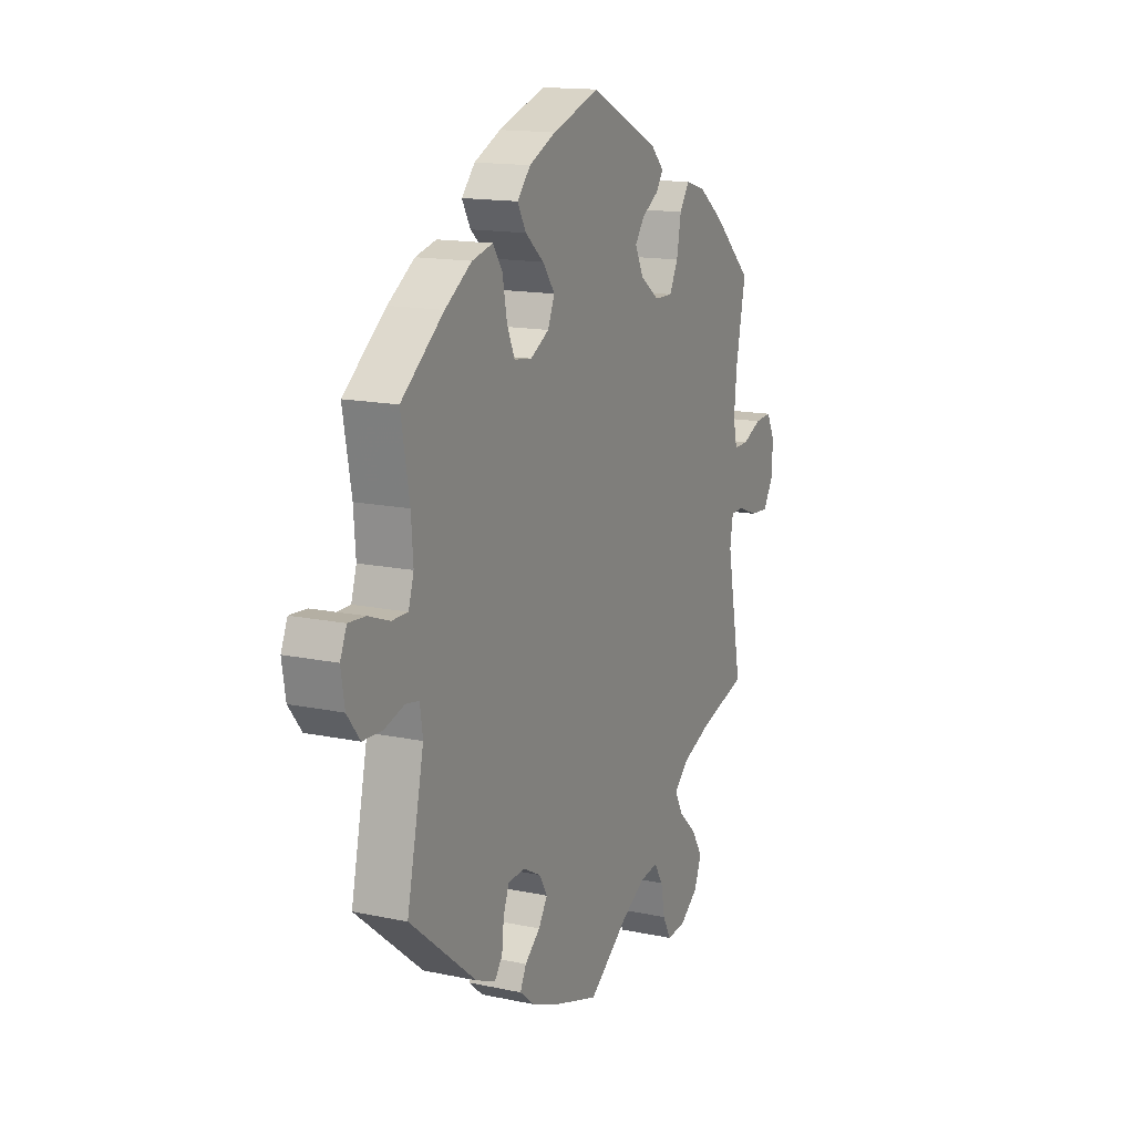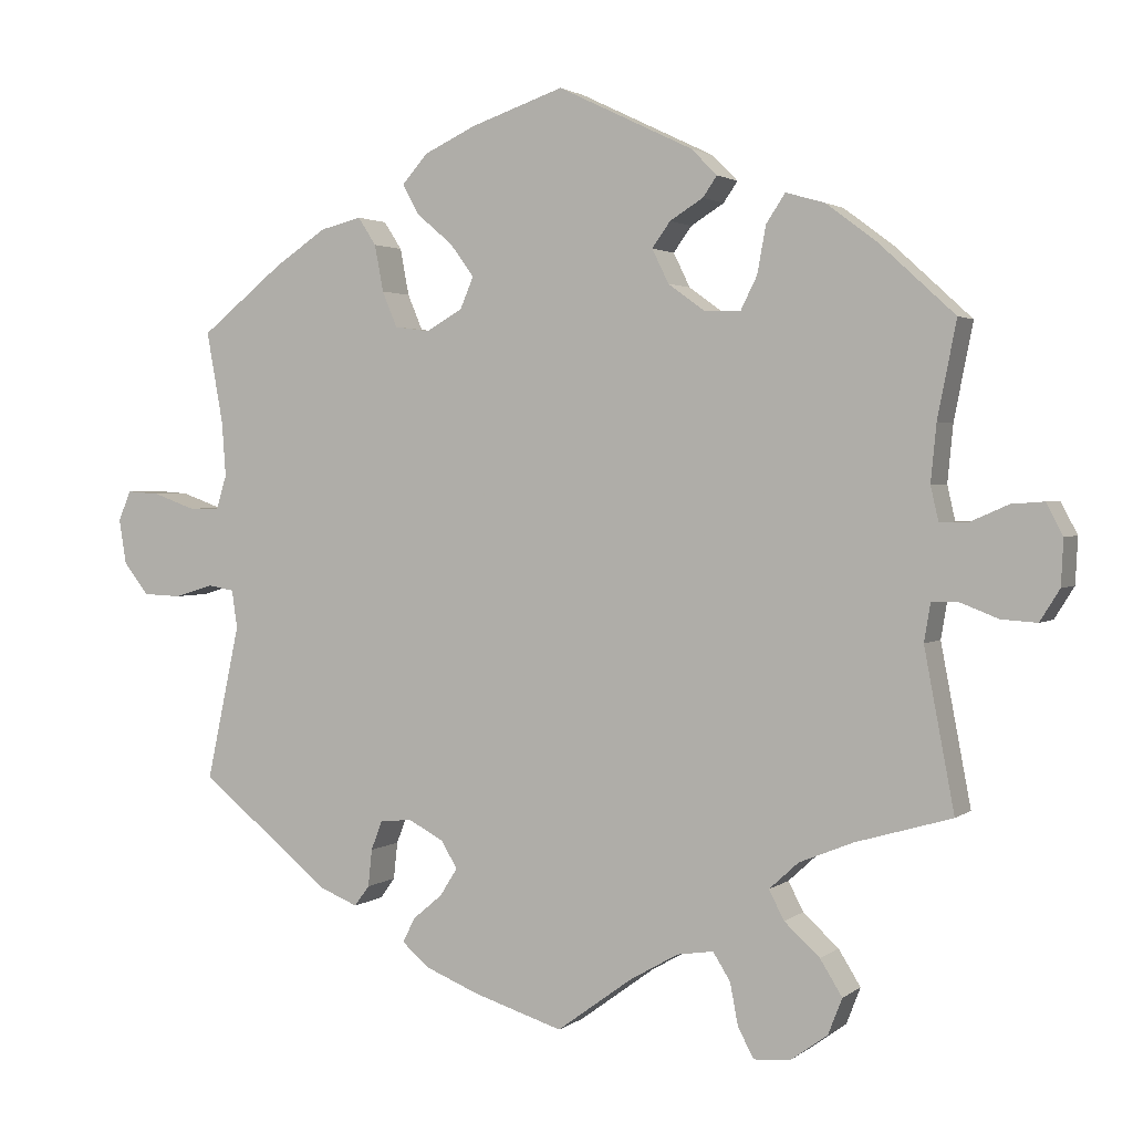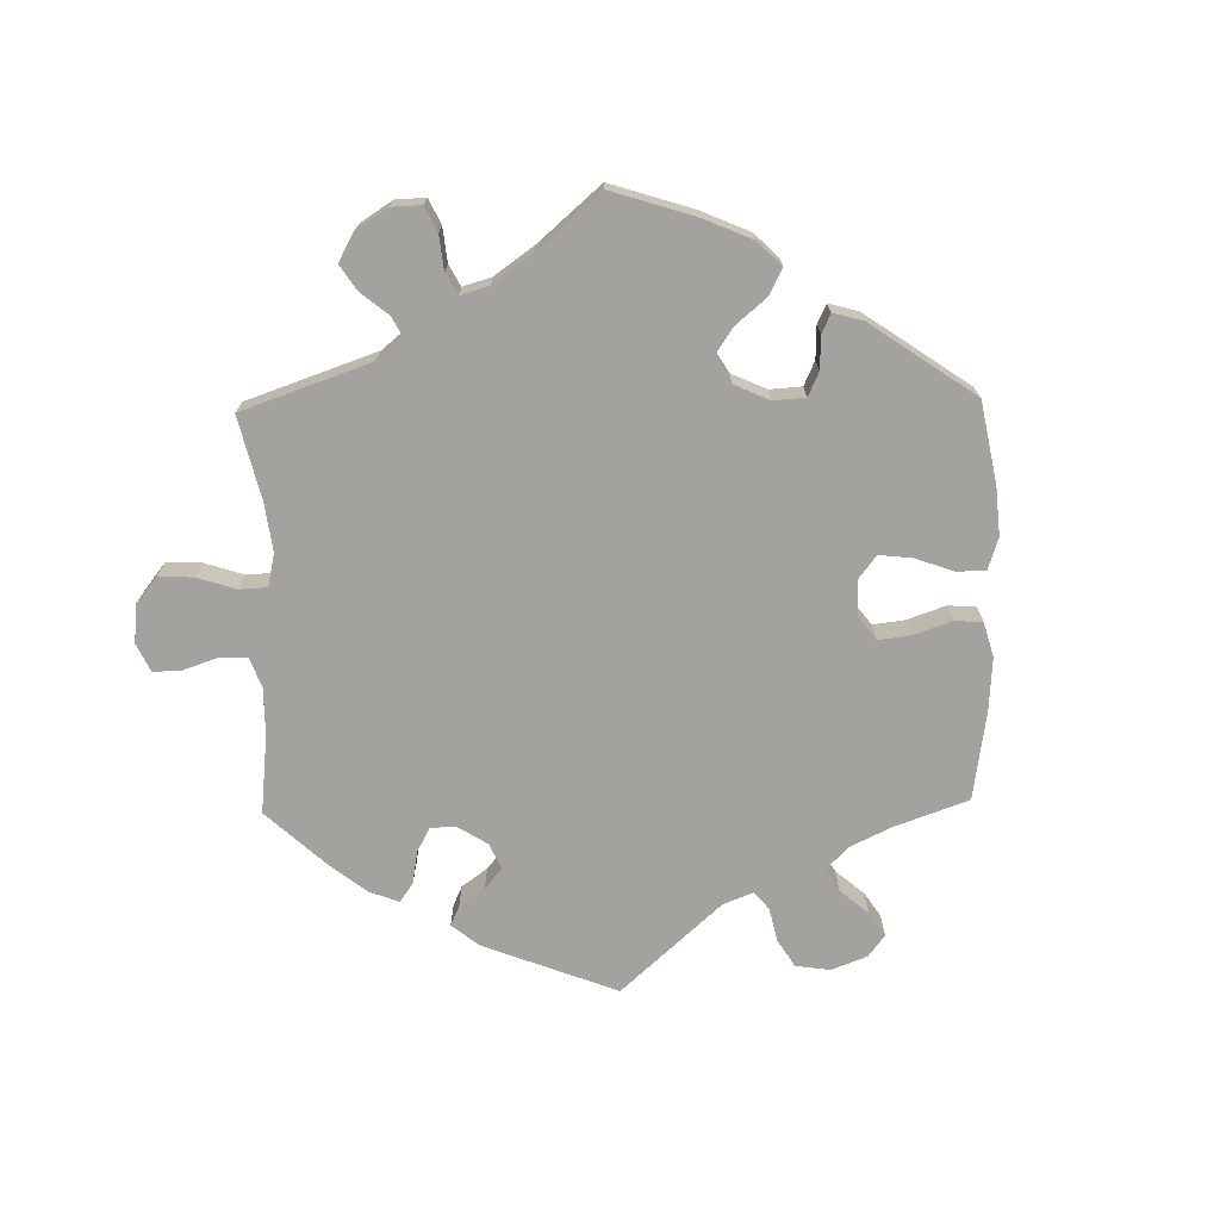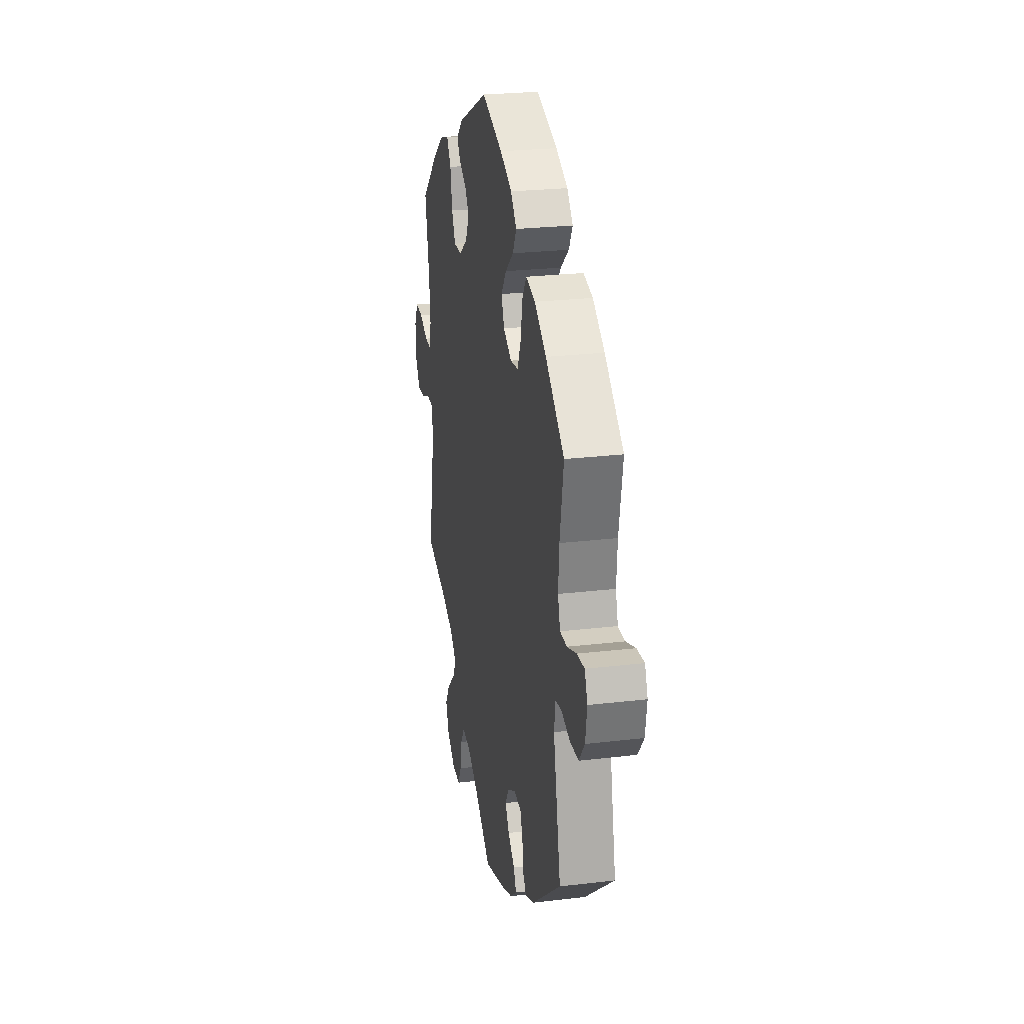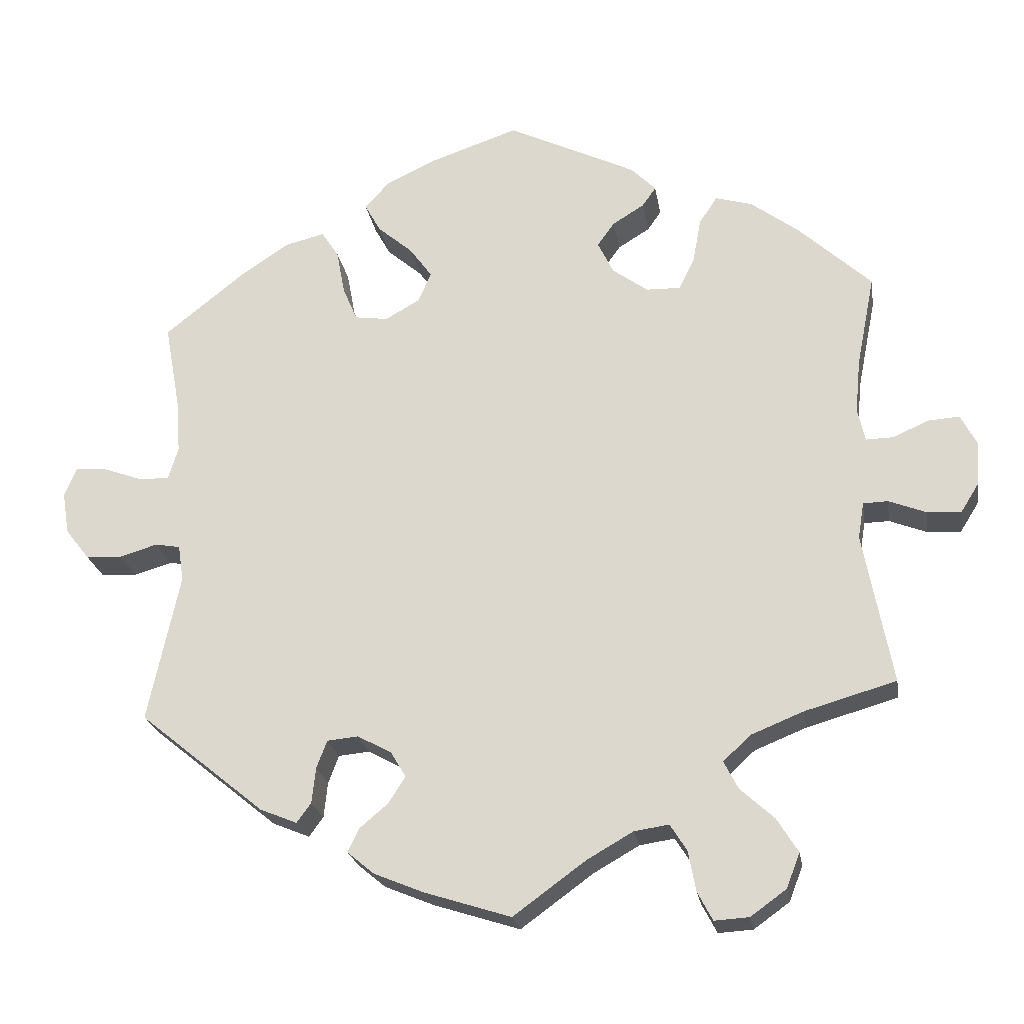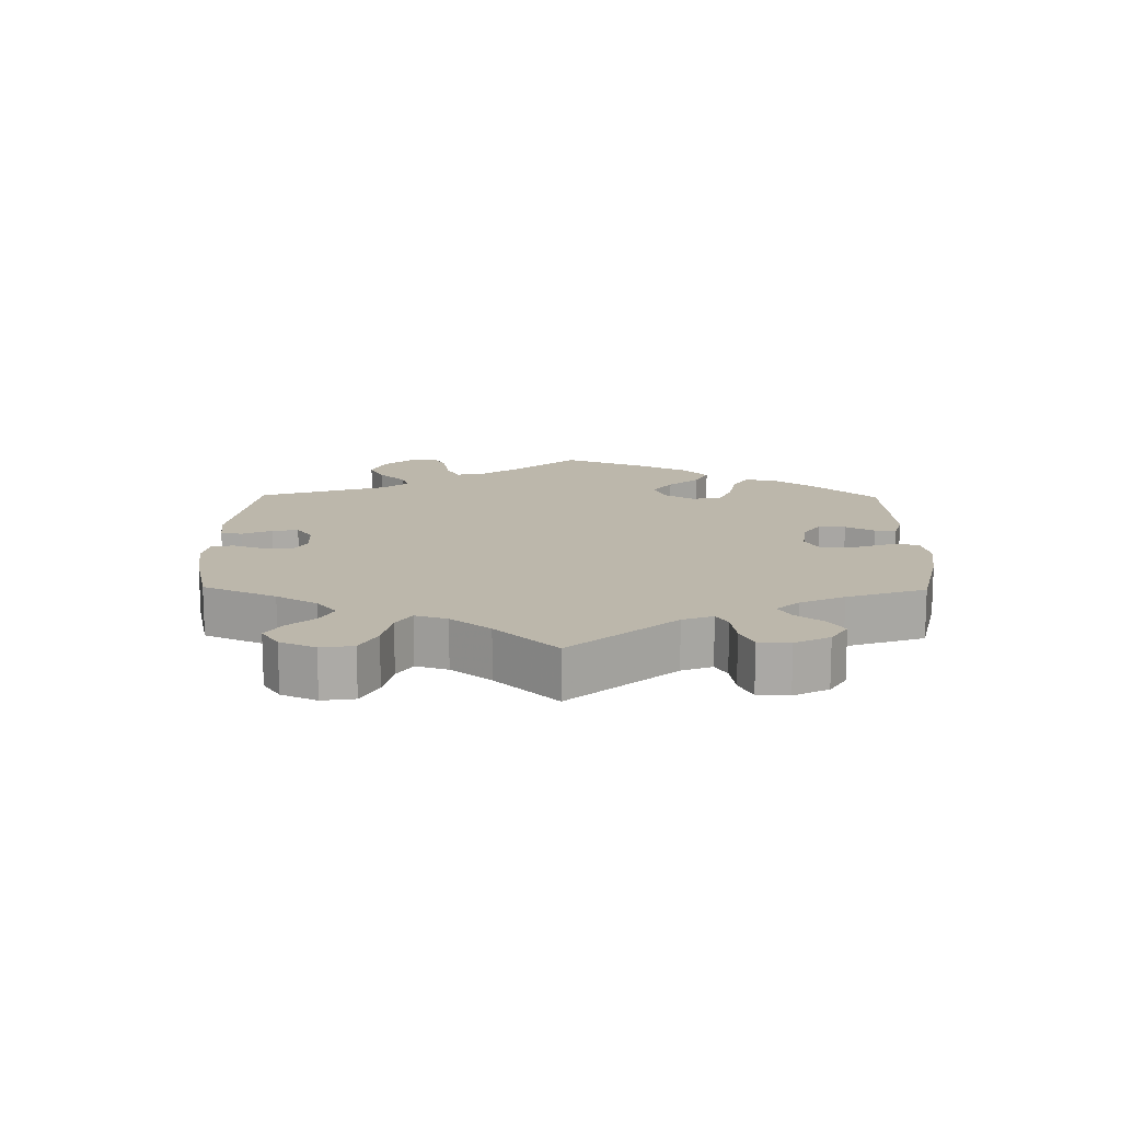
<metadata>
{"format":"obj","ext":"obj","renderer":"f3d","projection":"perspective","resolution":1024,"background":"white","views":[{"elev":14.7,"azim":114.7,"up":"+Z"},{"elev":2.1,"azim":-156.0,"up":"+Z"},{"elev":-72.4,"azim":-58.9,"up":"+Y"},{"elev":25.1,"azim":79.1,"up":"+Z"},{"elev":-22.6,"azim":-171.0,"up":"+Z"},{"elev":14.4,"azim":-119.2,"up":"+Y"}]}
</metadata>
<code>
v 0.335 0.07 -0.423
v 0.286 0.07 -0.443
v 0.267 0.07 -0.417
v 0.262 0.07 -0.37
v 0.248 0.07 -0.333
v 0.207 0.07 -0.329
v 0.162 0.07 -0.353
v 0.142 0.07 -0.387
v 0.164 0.07 -0.422
v 0.202 0.07 -0.454
v 0.217 0.07 -0.485
v 0.181 0.07 -0.515
v 0.115 0.07 -0.542
v 0.001 0.07 -0.578
v -0.095 0.07 -0.508
v -0.156 0.07 -0.473
v -0.202 0.07 -0.466
v -0.224 0.07 -0.501
v -0.234 0.07 -0.554
v -0.254 0.07 -0.592
v -0.3 0.07 -0.589
v -0.347 0.07 -0.555
v -0.365 0.07 -0.509
v -0.337 0.07 -0.464
v -0.292 0.07 -0.423
v -0.273 0.07 -0.386
v -0.31 0.07 -0.352
v -0.379 0.07 -0.324
v -0.5 0.07 -0.289
v -0.462 0.07 -0.088
v -0.47 0.07 -0.04
v -0.503 0.07 -0.039
v -0.552 0.07 -0.058
v -0.597 0.07 -0.061
v -0.622 0.07 -0.021
v -0.625 0.07 0.037
v -0.604 0.07 0.077
v -0.563 0.07 0.074
v -0.515 0.07 0.053
v -0.479 0.07 0.052
v -0.469 0.07 0.096
v -0.476 0.07 0.168
v -0.5 0.07 0.289
v -0.403 0.07 0.378
v -0.34 0.07 0.425
v -0.291 0.07 0.439
v -0.267 0.07 0.403
v -0.256 0.07 0.343
v -0.235 0.07 0.301
v -0.19 0.07 0.302
v -0.143 0.07 0.336
v -0.122 0.07 0.379
v -0.145 0.07 0.411
v -0.187 0.07 0.437
v -0.205 0.07 0.463
v -0.172 0.07 0.496
v -0.001 0.07 0.578
v 0.116 0.07 0.538
v 0.182 0.07 0.507
v 0.215 0.07 0.47
v 0.194 0.07 0.432
v 0.148 0.07 0.393
v 0.118 0.07 0.352
v 0.135 0.07 0.312
v 0.181 0.07 0.286
v 0.225 0.07 0.292
v 0.244 0.07 0.337
v 0.255 0.07 0.396
v 0.278 0.07 0.431
v 0.33 0.07 0.418
v 0.396 0.07 0.374
v 0.501 0.07 0.29
v 0.48 0.07 0.174
v 0.475 0.07 0.105
v 0.488 0.07 0.062
v 0.527 0.07 0.062
v 0.58 0.07 0.081
v 0.622 0.07 0.084
v 0.638 0.07 0.046
v 0.629 0.07 -0.01
v 0.597 0.07 -0.051
v 0.549 0.07 -0.053
v 0.499 0.07 -0.038
v 0.466 0.07 -0.044
v 0.459 0.07 -0.092
v 0.501 0.07 -0.288
v 0.335 0 -0.423
v 0.286 0 -0.443
v 0.267 0 -0.417
v 0.262 0 -0.37
v 0.248 0 -0.333
v 0.207 0 -0.329
v 0.162 0 -0.353
v 0.142 0 -0.387
v 0.164 0 -0.422
v 0.202 0 -0.454
v 0.217 0 -0.485
v 0.181 0 -0.515
v 0.115 0 -0.542
v 0.001 0 -0.578
v -0.095 0 -0.508
v -0.156 0 -0.473
v -0.202 0 -0.466
v -0.224 0 -0.501
v -0.234 0 -0.554
v -0.254 0 -0.592
v -0.3 0 -0.589
v -0.347 0 -0.555
v -0.365 0 -0.509
v -0.337 0 -0.464
v -0.292 0 -0.423
v -0.273 0 -0.386
v -0.31 0 -0.352
v -0.379 0 -0.324
v -0.5 0 -0.289
v -0.462 0 -0.088
v -0.47 0 -0.04
v -0.503 0 -0.039
v -0.552 0 -0.058
v -0.597 0 -0.061
v -0.622 0 -0.021
v -0.625 0 0.037
v -0.604 0 0.077
v -0.563 0 0.074
v -0.515 0 0.053
v -0.479 0 0.052
v -0.469 0 0.096
v -0.476 0 0.168
v -0.5 0 0.289
v -0.403 0 0.378
v -0.34 0 0.425
v -0.291 0 0.439
v -0.267 0 0.403
v -0.256 0 0.343
v -0.235 0 0.301
v -0.19 0 0.302
v -0.143 0 0.336
v -0.122 0 0.379
v -0.145 0 0.411
v -0.187 0 0.437
v -0.205 0 0.463
v -0.172 0 0.496
v -0.001 0 0.578
v 0.116 0 0.538
v 0.182 0 0.507
v 0.215 0 0.47
v 0.194 0 0.432
v 0.148 0 0.393
v 0.118 0 0.352
v 0.135 0 0.312
v 0.181 0 0.286
v 0.225 0 0.292
v 0.244 0 0.337
v 0.255 0 0.396
v 0.278 0 0.431
v 0.33 0 0.418
v 0.396 0 0.374
v 0.501 0 0.29
v 0.48 0 0.174
v 0.475 0 0.105
v 0.488 0 0.062
v 0.527 0 0.062
v 0.58 0 0.081
v 0.622 0 0.084
v 0.638 0 0.046
v 0.629 0 -0.01
v 0.597 0 -0.051
v 0.549 0 -0.053
v 0.499 0 -0.038
v 0.466 0 -0.044
v 0.459 0 -0.092
v 0.501 0 -0.288
f 85 86 1 2
f 84 85 2 3
f 80 81 82 83
f 80 83 84
f 79 80 84
f 76 77 78 79
f 75 76 79 84
f 74 75 84 3
f 70 71 72 73
f 67 68 69 70
f 66 67 70 73
f 65 66 73 74
f 59 60 61 62
f 59 62 63
f 58 59 63
f 57 58 63
f 56 57 63 64
f 53 54 55 56
f 52 53 56 64
f 45 46 47 48
f 45 48 49
f 42 43 44 45
f 41 42 45 49
f 40 41 49 50
f 36 37 38 39
f 36 39 40
f 35 36 40
f 32 33 34 35
f 31 32 35 40
f 30 31 40 50
f 28 29 30 50
f 22 23 24 25
f 22 25 26
f 21 22 26
f 18 19 20 21
f 17 18 21 26
f 16 17 26
f 15 16 26 27
f 13 14 15
f 12 13 15 27
f 9 10 11 12
f 8 9 12 27
f 74 3 4
f 74 4 5
f 65 74 5 6
f 51 52 64 65
f 51 65 6 7
f 27 28 50 51
f 7 8 27 51
f 88 87 172 171
f 89 88 171 170
f 169 168 167 166
f 170 169 166
f 170 166 165
f 165 164 163 162
f 170 165 162 161
f 89 170 161 160
f 159 158 157 156
f 156 155 154 153
f 159 156 153 152
f 160 159 152 151
f 148 147 146 145
f 149 148 145
f 149 145 144
f 149 144 143
f 150 149 143 142
f 142 141 140 139
f 150 142 139 138
f 134 133 132 131
f 135 134 131
f 131 130 129 128
f 135 131 128 127
f 136 135 127 126
f 125 124 123 122
f 126 125 122
f 126 122 121
f 121 120 119 118
f 126 121 118 117
f 136 126 117 116
f 136 116 115 114
f 111 110 109 108
f 112 111 108
f 112 108 107
f 107 106 105 104
f 112 107 104 103
f 112 103 102
f 113 112 102 101
f 101 100 99
f 113 101 99 98
f 98 97 96 95
f 113 98 95 94
f 90 89 160
f 91 90 160
f 92 91 160 151
f 151 150 138 137
f 93 92 151 137
f 137 136 114 113
f 137 113 94 93
f 1 87 88 2
f 2 88 89 3
f 3 89 90 4
f 4 90 91 5
f 5 91 92 6
f 6 92 93 7
f 7 93 94 8
f 8 94 95 9
f 9 95 96 10
f 10 96 97 11
f 11 97 98 12
f 12 98 99 13
f 13 99 100 14
f 14 100 101 15
f 15 101 102 16
f 16 102 103 17
f 17 103 104 18
f 18 104 105 19
f 19 105 106 20
f 20 106 107 21
f 21 107 108 22
f 22 108 109 23
f 23 109 110 24
f 24 110 111 25
f 25 111 112 26
f 26 112 113 27
f 27 113 114 28
f 28 114 115 29
f 29 115 116 30
f 30 116 117 31
f 31 117 118 32
f 32 118 119 33
f 33 119 120 34
f 34 120 121 35
f 35 121 122 36
f 36 122 123 37
f 37 123 124 38
f 38 124 125 39
f 39 125 126 40
f 40 126 127 41
f 41 127 128 42
f 42 128 129 43
f 43 129 130 44
f 44 130 131 45
f 45 131 132 46
f 46 132 133 47
f 47 133 134 48
f 48 134 135 49
f 49 135 136 50
f 50 136 137 51
f 51 137 138 52
f 52 138 139 53
f 53 139 140 54
f 54 140 141 55
f 55 141 142 56
f 56 142 143 57
f 57 143 144 58
f 58 144 145 59
f 59 145 146 60
f 60 146 147 61
f 61 147 148 62
f 62 148 149 63
f 63 149 150 64
f 64 150 151 65
f 65 151 152 66
f 66 152 153 67
f 67 153 154 68
f 68 154 155 69
f 69 155 156 70
f 70 156 157 71
f 71 157 158 72
f 72 158 159 73
f 73 159 160 74
f 74 160 161 75
f 75 161 162 76
f 76 162 163 77
f 77 163 164 78
f 78 164 165 79
f 79 165 166 80
f 80 166 167 81
f 81 167 168 82
f 82 168 169 83
f 83 169 170 84
f 84 170 171 85
f 85 171 172 86
f 86 172 87 1

</code>
